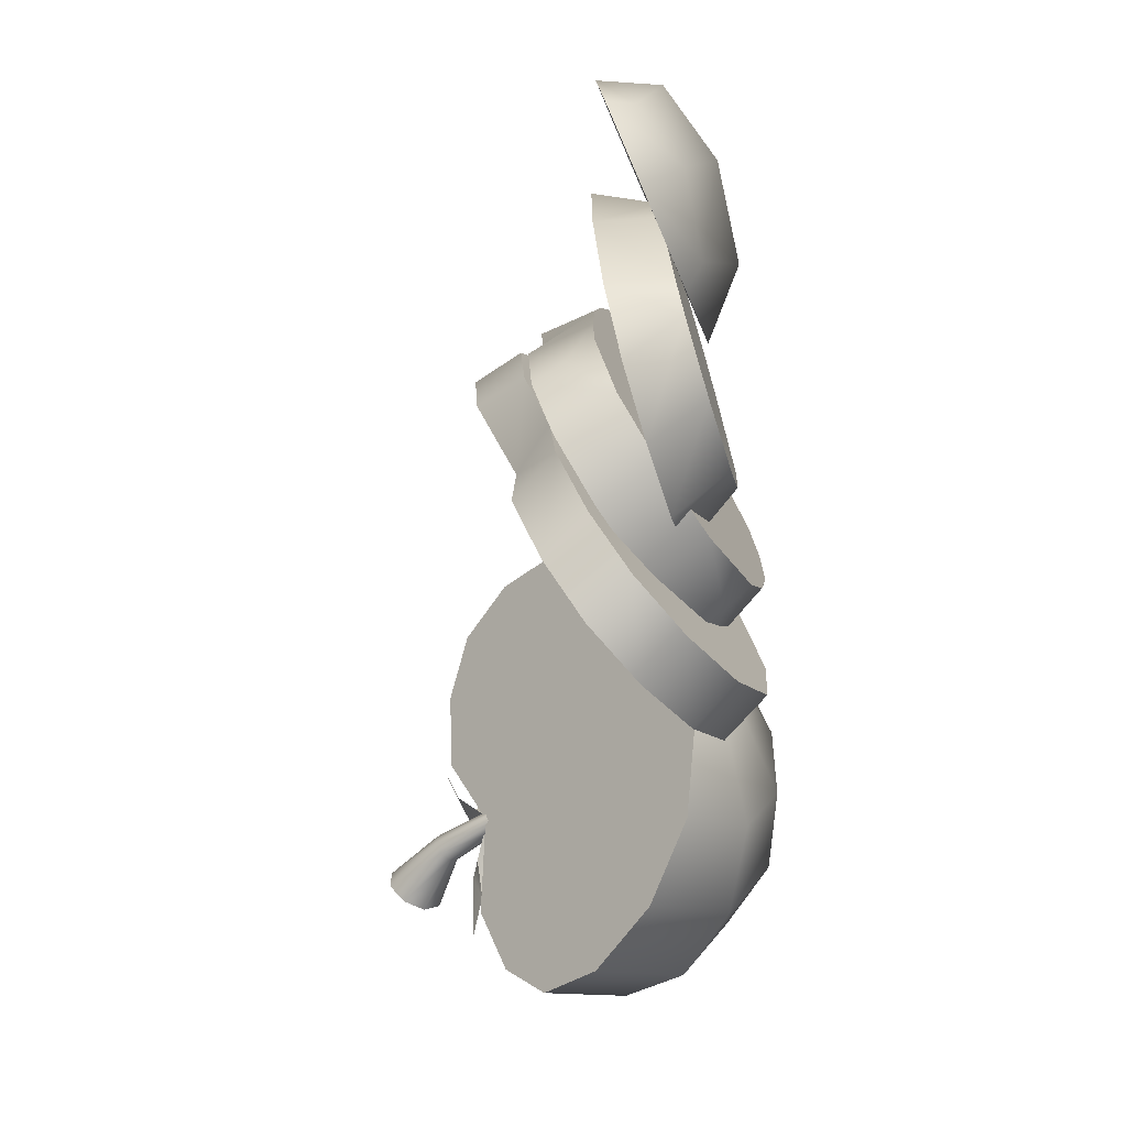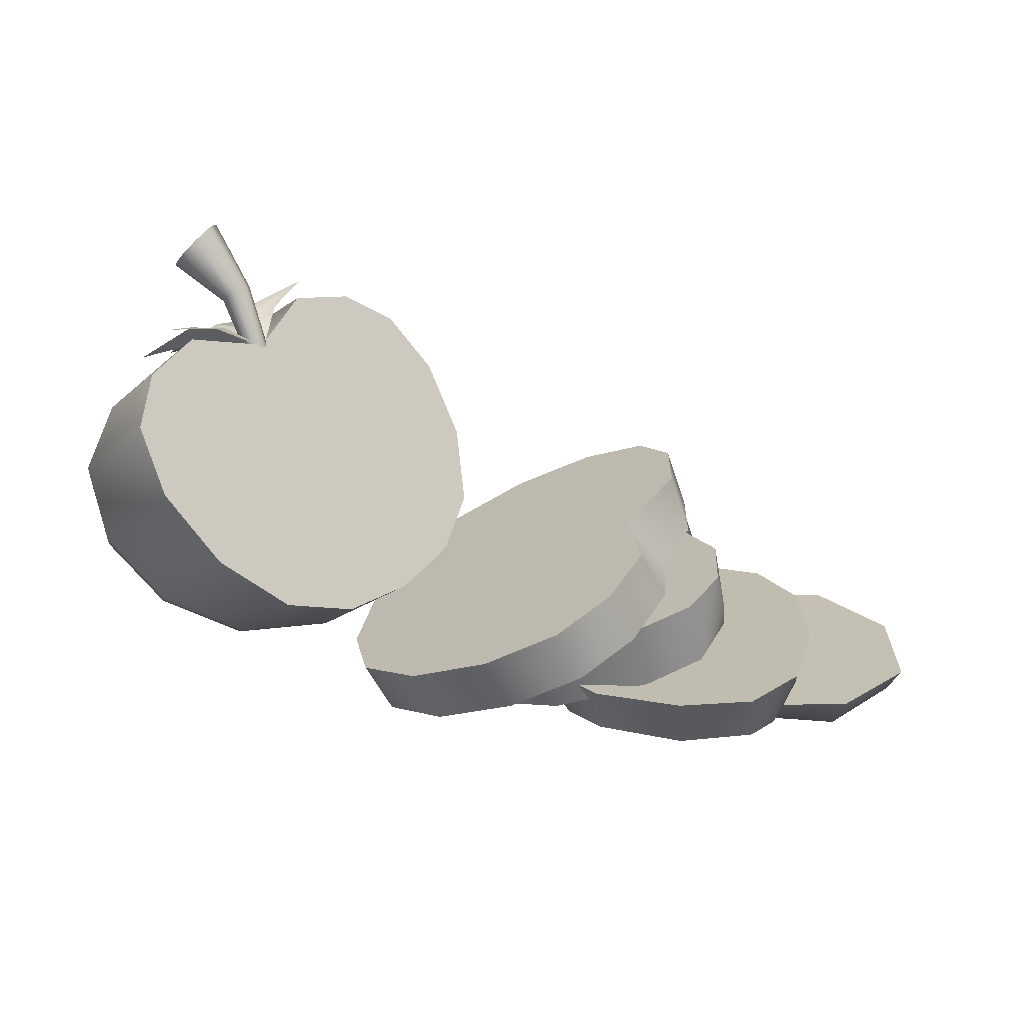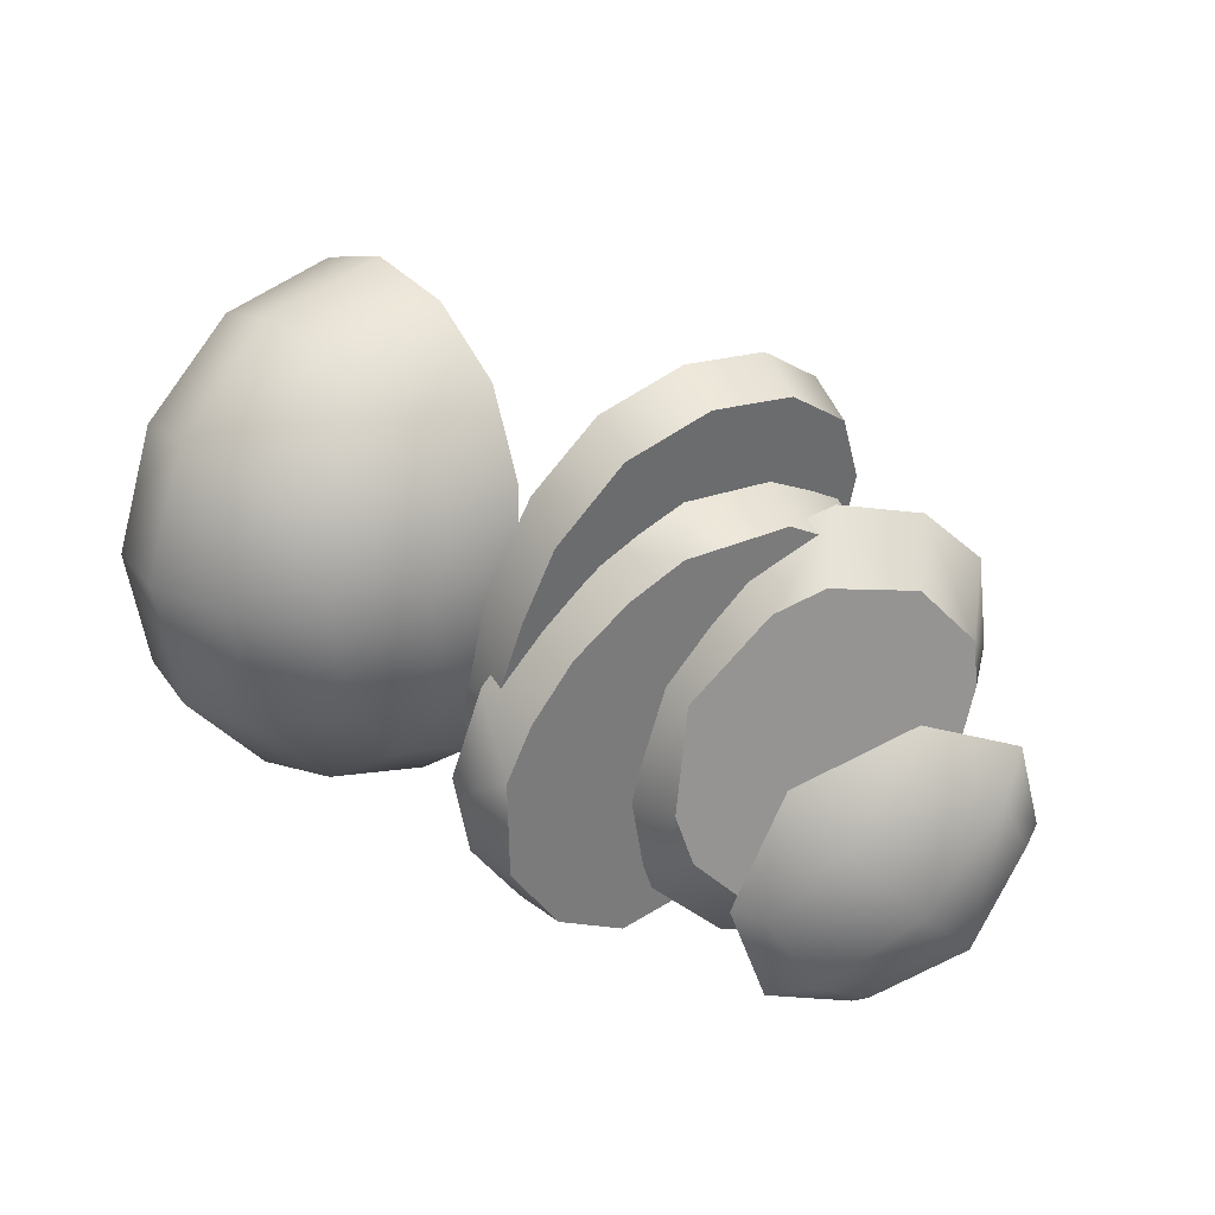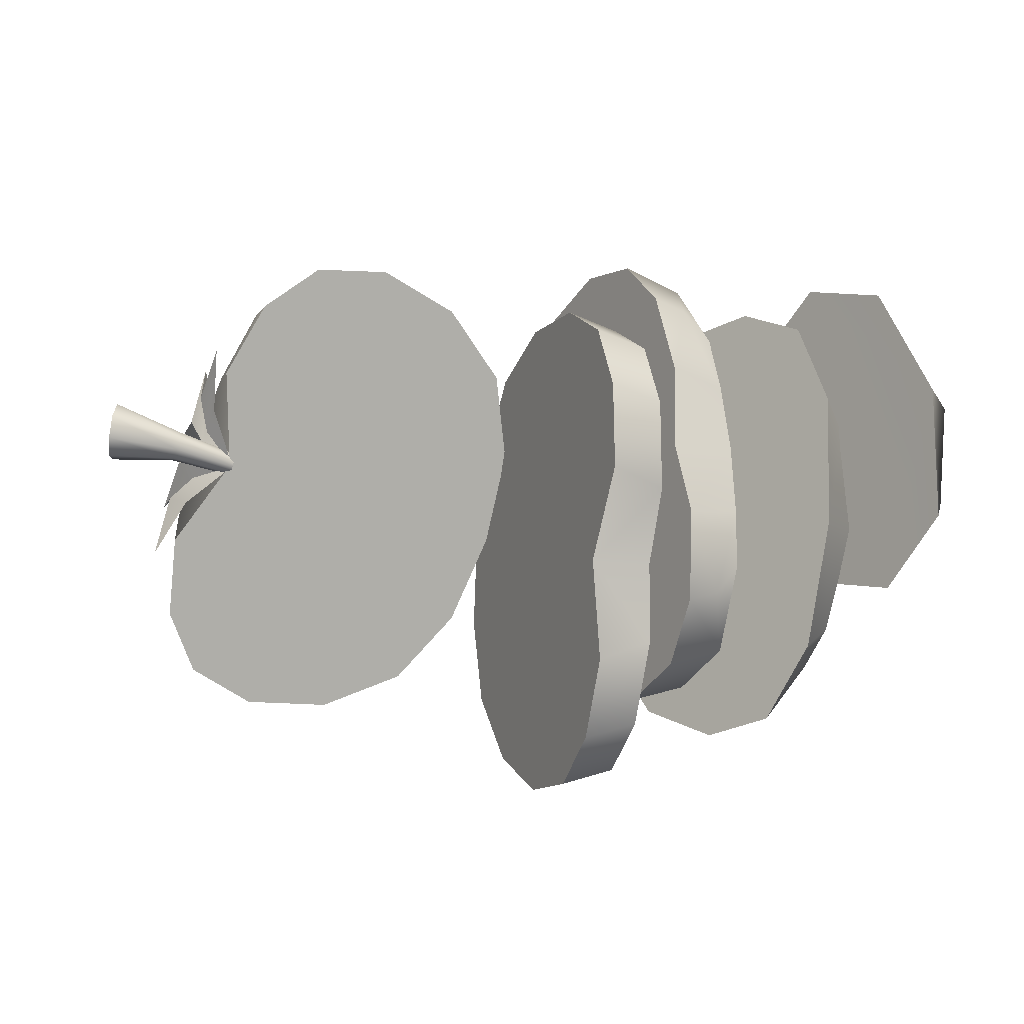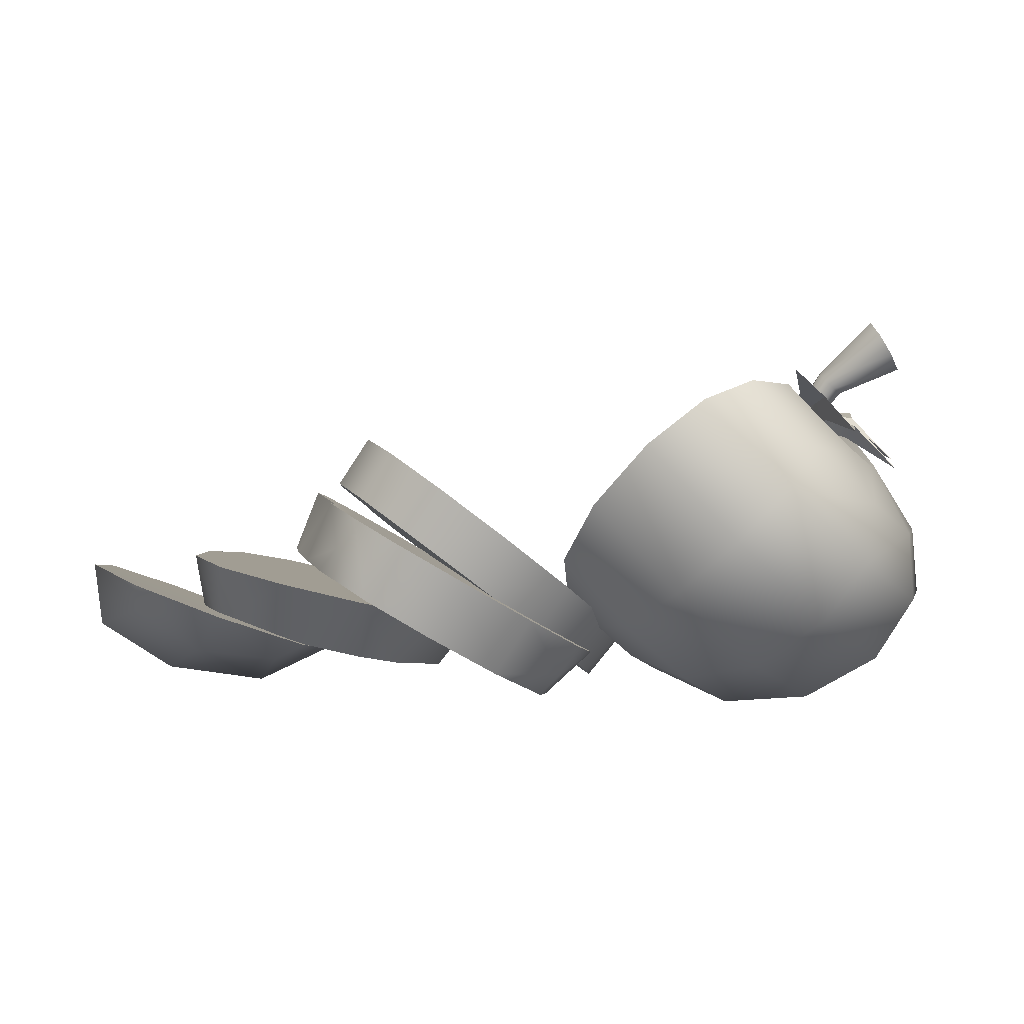
<metadata>
{"format":"obj","ext":"obj","renderer":"f3d","projection":"perspective","resolution":1024,"background":"white","views":[{"elev":-70.4,"azim":-87.0,"up":"+Z"},{"elev":-73.0,"azim":165.8,"up":"+Z"},{"elev":-73.9,"azim":149.4,"up":"+Y"},{"elev":-12.3,"azim":-151.6,"up":"+Z"},{"elev":0.9,"azim":-3.2,"up":"+Y"}]}
</metadata>
<code>
v 3.321 -0.5147 -0.1913
v 3.237 -0.1306 -1.1
v 2.811 0.5085 -1.726
v 1.107 1.134 1.643
v 1.761 0.4109 1.817
v 2.468 -0.202 1.493
v 3.039 -0.5408 0.758
v 4.993 -1.138 -0.1507
v 4.839 -0.428 -1.831
v 4.052 0.7529 -2.986
v 0.9024 1.908 3.239
v 2.111 0.5727 3.56
v 3.419 -0.5599 2.962
v 4.473 -1.186 1.603
v 6.73 -0.9451 0.07661
v 6.528 -0.01794 -2.118
v 5.5 1.525 -3.628
v 1.385 3.035 4.505
v 2.965 1.289 4.925
v 4.673 -0.1903 4.143
v 6.051 -1.008 2.368
v 8.134 -0.09685 0.4133
v 7.916 0.9067 -1.962
v 6.802 2.577 -3.597
v 2.349 4.211 5.206
v 4.058 2.322 5.661
v 5.907 0.7202 4.815
v 7.399 -0.1651 2.894
v 8.824 1.114 0.754
v 8.623 2.041 -1.441
v 7.594 3.584 -2.951
v 3.479 5.094 5.182
v 5.059 3.349 5.602
v 6.767 1.869 4.82
v 8.145 1.051 3.046
v 8.648 2.455 1.031
v 8.493 3.165 -0.6487
v 7.706 4.346 -1.804
v 4.557 5.501 4.42
v 5.766 4.166 4.742
v 7.073 3.033 4.144
v 8.128 2.407 2.785
v 7.746 3.837 1.24
v 7.663 4.221 0.331
v 7.237 4.86 -0.2944
v 5.532 5.485 3.074
v 6.187 4.762 3.248
v 6.894 4.149 2.925
v 7.465 3.81 2.189
v 1.827 0.6919 -0.08393
v 5.93 4.725 1.243
v 6.176 4.388 1.236
v 6.112 4.498 1.103
v 5.984 4.631 1.094
v 5.868 4.709 1.214
v 5.831 4.687 1.394
v 5.896 4.577 1.528
v 6.024 4.444 1.537
v 6.14 4.365 1.416
v 8.1 5.851 1.665
v 7.981 6.137 1.316
v 7.752 6.542 1.285
v 7.545 6.829 1.59
v 7.483 6.829 2.052
v 7.601 6.543 2.401
v 7.83 6.138 2.432
v 8.037 5.851 2.127
v 7.791 6.34 1.859
v 6.938 5.388 1.469
v 6.854 5.531 1.295
v 6.687 5.705 1.283
v 6.536 5.806 1.44
v 6.489 5.777 1.675
v 6.573 5.634 1.849
v 6.74 5.461 1.861
v 6.891 5.359 1.703
v 8.263 3.975 0.7116
v 7.644 5.025 -0.5636
v 5.591 5.778 3.494
v 6.812 4.508 3.581
v 7.919 3.761 2.428
v 5.891 4.687 1.23
v 7.405 4.87 0.6449
v 6.372 5.249 2.687
v 7.058 4.654 2.373
v 7.486 4.497 1.527
v 7.145 4.529 1.048
v 6.753 4.938 1.018
v 6.862 5.008 0.4653
v 5.924 5.353 2.32
v 6.281 5.111 1.951
v 6.482 4.772 2.36
v 6.595 4.839 1.808
v 6.988 4.431 1.833
v 6.79 4.767 1.421
v 3.317 1.149 -1.318
v 4.3 1.343 -2.317
v 2.456 1.31 0.1193
v 1.825 1.696 1.631
v 1.663 2.311 2.896
v 2.031 3.17 3.862
v 2.749 4.047 4.385
v 3.467 4.607 4.37
v 4.155 4.867 3.884
v 4.861 4.855 2.909
v 5.269 4.076 1.029
v 6.61 4.213 -0.5489
v 6.95 3.841 -1.642
v 6.879 3.355 -2.373
v 6.376 2.716 -2.783
v 5.406 1.932 -2.807
v 1.867 0.6082 1.917
v 1.281 -0.3256 1.588
v 0.9909 1.331 3.295
v -0.2859 2.327 3.989
v -1.621 3.337 3.941
v -2.625 4.067 3.221
v -3.09 4.366 1.956
v -3.075 4.284 0.2951
v -3.661 3.35 -0.03447
v 2.365 0.1548 0.1163
v -2.216 3.562 -1.387
v 1.663 0.6767 -0.114
v 1.227 1.074 1.462
v 0.5329 1.646 2.555
v -0.4417 2.407 3.084
v -1.437 3.159 3.049
v -2.074 3.623 2.591
v -2.37 3.814 1.784
v -2.36 3.754 0.582
v -1.478 3.013 -1.145
v 0.388 0.4129 3.052
v -0.8887 1.41 3.746
v -2.224 2.419 3.698
v -3.227 3.149 2.978
v -3.693 3.448 1.713
v 1.626 -0.6493 0.1259
v -3.159 2.91 -1.445
v -2.347 2.306 -1.178
v 0.9584 -0.1527 -0.09325
v 0.5191 0.2408 1.338
v -1.055 1.495 2.787
v -1.837 2.085 2.725
v -2.513 2.582 2.352
v -2.883 2.771 0.2212
v -0.1211 0.7719 2.421
v -2.936 2.865 1.482
v 2.569 -0.0804 -1.781
v 1.843 -0.8778 -1.378
v 2.288 0.05812 -3.539
v 1.408 0.6649 -4.94
v 0.213 1.538 -5.723
v -0.9302 2.405 -5.708
v -1.793 3.093 -4.878
v -2.373 3.596 -3.403
v -3.099 2.798 -3
v 1.842 0.4709 -1.775
v 1.619 0.5807 -3.168
v 0.9476 1.044 -4.238
v 0.05685 1.694 -4.821
v -0.6689 2.244 -4.811
v -1.219 2.684 -4.282
v -1.639 3.048 -3.214
v 1.579 -0.7555 -3.222
v 0.6995 -0.1486 -4.624
v -0.4959 0.724 -5.407
v -1.639 1.591 -5.391
v -2.502 2.28 -4.562
v 1.082 -0.3114 -1.628
v 0.2099 0.2539 -3.88
v -0.502 0.7752 -4.308
v -1.232 1.325 -4.398
v -2.32 2.219 -2.745
v 0.9037 -0.2337 -2.98
v -1.917 1.865 -3.891
v 0.6327 -1.025 1.487
v 0.6043 -1.023 0.1212
v 0.8147 -0.443 3.224
v -0.5518 -0.312 4.317
v -3.133 1.186 4.742
v -3.689 2.17 3.967
v -4.595 1.995 0.9783
v 0.4506 -0.9085 2.655
v -1.896 0.4724 4.951
v -4.053 1.705 3.397
v -4.353 1.868 2.309
v 1.605 -0.121 1.601
v 1.183 0.1411 3.401
v 0.1301 0.7628 4.67
v -1.218 1.549 5.277
v -2.451 2.261 5.096
v -3.32 2.754 4.143
v -3.849 3.044 2.5
v 1.482 -0.06473 0.0705
v -3.799 2.999 0.9409
v -3.767 1.527 2.133
v -3.509 1.387 3.065
v -2.808 0.9916 4.09
v -1.975 0.5108 4.231
v -0.9479 -0.08842 3.746
v -0.1223 -0.5797 2.378
v 0.02554 -0.6747 1.429
v 0.6381 0.4528 3.044
v -0.2163 0.9574 4.074
v -1.297 1.588 4.56
v -2.18 2.097 4.43
v -2.802 2.45 3.749
v -3.239 2.69 2.39
v 0.9915 0.2333 1.537
v -3.187 2.644 0.8401
v -3.966 1.63 0.8746
v 0.01682 -0.6816 0.2181
v 0.8227 0.3176 0.1791
v 0.2899 -0.8537 -1.197
v 0.04047 -0.05498 -2.838
v -1.554 0.1901 -3.528
v -4.134 1.688 -3.102
v -4.463 2.558 -2.095
v -0.1768 -0.5941 -2.258
v -3.002 1.026 -3.702
v -4.68 2.019 -1.516
v -4.696 2.04 -0.3753
v 1.217 0.07346 -1.437
v 0.3619 0.5525 -3.026
v -0.9647 1.312 -3.903
v -2.409 2.146 -4.05
v -3.546 2.809 -3.478
v -4.141 3.166 -2.284
v -4.237 3.238 -0.5378
v -4.09 1.689 -0.3964
v -4.076 1.671 -1.373
v -3.66 1.419 -2.582
v -2.897 0.9728 -2.986
v -1.791 0.334 -2.853
v -0.6568 -0.3119 -1.807
v -0.2778 -0.5227 -0.946
v -0.07081 0.8081 -2.508
v -1.148 1.424 -3.219
v -2.306 2.093 -3.337
v -3.119 2.568 -2.927
v -3.546 2.823 -2.073
v -3.625 2.883 -0.6294
v 0.6449 0.4071 -1.177
v -1.801 1.84 0.6117
v -2.065 1.973 -1.454
v -1.538 1.708 2.677
v -2.642 0.8451 -0.9914
v -2.436 0.7418 0.6224
v -2.23 0.6385 2.236
v -2.495 -0.3011 1.884
v -4.759 1.451 3.92
v -6.508 0.701 1.361
v -1.619 0.6819 2.425
v -3.139 1.05 3.719
v -6.041 1.774 3.341
v -6.681 1.946 1.765
v -0.7871 0.4942 0.03137
v -6.632 1.954 -0.73
v -1.587 -0.5116 -0.04515
v -4.911 0.2918 2.861
v -6.661 0.7556 -0.7061
v -3.277 -0.112 2.55
v -6.178 0.6125 2.172
v -5.648 0.4888 1.146
v -5.493 0.4474 1.526
v -4.77 0.2643 1.919
v -3.658 -0.01065 1.708
v -3.198 -0.1219 1.316
v -5.37 1.613 2.661
v -5.804 1.729 1.592
v -2.36 0.8705 1.889
v -3.497 1.145 2.858
v -4.626 1.425 2.998
v -5.802 0.5411 -0.5943
v -5.593 1.694 -0.5947
v -1.888 0.7691 -0.112
v -2.42 -0.3035 -0.1537
v -1.993 -0.3937 -2.146
v -3.679 1.252 -4.752
v -6.006 0.6085 -2.668
v -1.006 0.5689 -2.499
v -2.16 0.8692 -4.142
v -5.062 1.594 -4.52
v -6.068 1.833 -3.158
v -4.092 0.1409 -3.711
v -2.587 -0.2392 -2.991
v -5.488 0.4853 -3.369
v -5.226 0.411 -2.24
v -4.984 0.3534 -2.568
v -4.187 0.1568 -2.763
v -3.162 -0.102 -2.273
v -2.813 -0.1928 -1.776
v -4.579 1.467 -3.689
v -5.262 1.629 -2.765
v -1.855 0.7773 -2.171
v -2.718 1.002 -3.399
v -3.776 1.268 -3.824
v -4.478 0.2105 -0.4218
v -4.201 1.347 -0.4133
v -3.992 -0.09203 0.5196
v -4.967 -0.1318 2.844
v -5.393 -0.729 0.8208
v -6.481 0.1199 3.582
v -7.263 -0.4116 1.27
v -7.705 0.9297 3.526
v -8.641 0.5305 1.63
v -8.779 1.764 1.712
v -5.99 0.8437 4.428
v -4.389 0.1792 3.102
v -7.651 1.444 3.914
v -6.394 0.8203 1.117
v -5.895 0.02925 -1.129
v -7.574 0.3097 -1.101
v -8.632 1.091 -0.4475
v -7.494 1.105 -2.018
v -5.485 0.3694 -1.592
v -8.746 1.634 -0.7792
f 1 2 9 8
f 2 3 10 9
f 4 5 12 11
f 5 6 13 12
f 6 7 14 13
f 7 1 8 14
f 8 9 16 15
f 9 10 17 16
f 11 12 19 18
f 12 13 20 19
f 13 14 21 20
f 14 8 15 21
f 15 16 23 22
f 16 17 24 23
f 18 19 26 25
f 19 20 27 26
f 20 21 28 27
f 21 15 22 28
f 22 23 30 29
f 23 24 31 30
f 25 26 33 32
f 26 27 34 33
f 27 28 35 34
f 28 22 29 35
f 29 30 37 36
f 30 31 38 37
f 32 33 40 39
f 33 34 41 40
f 34 35 42 41
f 35 29 36 42
f 36 37 44 43
f 37 38 45 44
f 39 40 47 46
f 40 41 48 47
f 41 42 49 48
f 42 36 43 49
f 2 1 50
f 3 2 50
f 5 4 50
f 6 5 50
f 7 6 50
f 1 7 50
f 43 44 51
f 44 45 51
f 46 47 51
f 47 48 51
f 48 49 51
f 49 43 51
f 69 70 61 60
f 70 71 62 61
f 71 72 63 62
f 72 73 64 63
f 73 74 65 64
f 74 75 66 65
f 75 76 67 66
f 76 69 60 67
f 60 61 68
f 61 62 68
f 62 63 68
f 63 64 68
f 64 65 68
f 65 66 68
f 66 67 68
f 67 60 68
f 52 53 70 69
f 53 54 71 70
f 54 55 72 71
f 55 56 73 72
f 56 57 74 73
f 57 58 75 74
f 58 59 76 75
f 59 52 69 76
f 87 88 82
f 82 91 92
f 92 93 82
f 82 95 87
f 82 88 89
f 90 91 82
f 82 93 94
f 94 95 82
f 77 83 88 87
f 89 88 83 78
f 79 84 91 90
f 92 91 84 80
f 80 85 93 92
f 94 93 85 81
f 81 86 95 94
f 87 95 86 77
f 105 99 100 104
f 10 3 96 97
f 3 50 98 96
f 50 4 99 98
f 4 11 100 99
f 11 18 101 100
f 18 25 102 101
f 25 32 103 102
f 32 39 104 103
f 39 46 105 104
f 46 51 106 105
f 51 45 107 106
f 45 38 108 107
f 38 31 109 108
f 31 24 110 109
f 24 17 111 110
f 17 10 97 111
f 107 96 98 106
f 106 98 99 105
f 104 100 101 102 103
f 97 108 109 110 111
f 97 96 107 108
f 112 114 132 113
f 114 115 133 132
f 115 116 134 133
f 116 117 135 134
f 117 118 136 135
f 118 119 120 136
f 113 137 121 112
f 122 138 120 119
f 130 129 125 124
f 121 123 124 112
f 112 124 125 114
f 114 125 126 115
f 115 126 127 116
f 116 127 128 117
f 117 128 129 118
f 118 129 130 119
f 119 130 131 122
f 131 130 124 123
f 129 128 127 126 125
f 113 141 140 137
f 142 146 132 133
f 135 144 143 134
f 145 120 138 139
f 136 120 145 147
f 136 147 144 135
f 134 143 142 133
f 142 143 144 147 145 141 146
f 141 145 139 140
f 132 146 141 113
f 148 149 164 150
f 150 164 165 151
f 151 165 166 152
f 152 166 167 153
f 153 167 168 154
f 154 168 156 155
f 149 148 121 137
f 122 155 156 138
f 163 157 158 162
f 121 148 157 123
f 148 150 158 157
f 150 151 159 158
f 151 152 160 159
f 152 153 161 160
f 153 154 162 161
f 154 155 163 162
f 155 122 131 163
f 131 123 157 163
f 162 158 159 160 161
f 149 137 140 169
f 170 165 164 174
f 167 166 171 172
f 173 139 138 156
f 168 175 173 156
f 168 167 172 175
f 166 165 170 171
f 170 174 169 173 175 172 171
f 169 140 139 173
f 164 149 169 174
f 178 179 183
f 180 181 185
f 193 195 182 186
f 177 194 187 176
f 188 178 187
f 187 178 183 176
f 189 179 178 188
f 190 184 179 189
f 191 180 184 190
f 192 181 180 191
f 193 181 192
f 181 193 186 185
f 203 246 205 204
f 196 249 199 198 197
f 186 196 197 185
f 185 197 198 180
f 180 198 199 184
f 184 199 200 179
f 179 200 201 183
f 183 201 202 176
f 202 212 177 176
f 188 203 204 189
f 189 204 205 190
f 190 205 206 191
f 191 206 207 192
f 192 207 208 193
f 208 210 195 193
f 187 209 203 188
f 196 186 182 211
f 209 187 194 213
f 215 219 216
f 217 221 218
f 229 222 182 195
f 177 214 223 194
f 224 223 215
f 223 214 219 215
f 225 224 215 216
f 226 225 216 220
f 227 226 220 217
f 228 227 217 218
f 229 228 218
f 218 221 222 229
f 245 237 238 239
f 233 247 230 231 232
f 222 221 231 230
f 221 217 232 231
f 217 220 233 232
f 220 216 234 233
f 216 219 235 234
f 219 214 236 235
f 236 214 177 212
f 224 225 238 237
f 225 226 239 238
f 226 227 240 239
f 227 228 241 240
f 228 229 242 241
f 242 229 195 210
f 223 224 237 243
f 230 211 182 222
f 243 213 194 223
f 242 245 239 240 241
f 205 246 208 207 206
f 244 245 242 210
f 243 237 245 244 213
f 209 213 244 246 203
f 208 246 244 210
f 248 249 196 211
f 247 248 211 230
f 235 247 233 234
f 236 212 248 247 235
f 202 201 249 248 212
f 199 249 201 200
f 251 255 263 260
f 252 256 258 261
f 253 250 259 257
f 254 262 250 253
f 254 251 260 262
f 256 252 263 255
f 266 298 277 268 267
f 264 252 261 274
f 252 264 265 263
f 263 265 266 260
f 260 266 267 262
f 262 267 268 250
f 277 259 250 268
f 255 269 270 256
f 270 275 258 256
f 253 271 272 254
f 254 272 273 251
f 251 273 269 255
f 271 253 257 276
f 299 273 272 271 276
f 279 285 287 283
f 280 261 258 284
f 281 257 259 278
f 282 281 278 286
f 282 286 285 279
f 284 283 287 280
f 298 290 291 292 277
f 288 274 261 280
f 280 287 289 288
f 287 285 290 289
f 285 286 291 290
f 286 278 292 291
f 277 292 278 259
f 283 284 294 293
f 294 284 258 275
f 281 282 296 295
f 282 279 297 296
f 279 283 293 297
f 295 276 257 281
f 297 299 276 295 296
f 264 274 298 266 265
f 288 289 290 298 274
f 294 275 299 297 293
f 270 269 273 299 275
f 301 303 304 302
f 303 305 306 304
f 305 310 307 306
f 309 301 302 300
f 310 305 303 308
f 308 303 301 309
f 307 310 308 311
f 308 309 300 311
f 312 302 304 313
f 313 304 306 314
f 314 306 307 317
f 316 300 302 312
f 317 315 313 314
f 315 316 312 313
f 307 311 315 317
f 315 311 300 316

</code>
